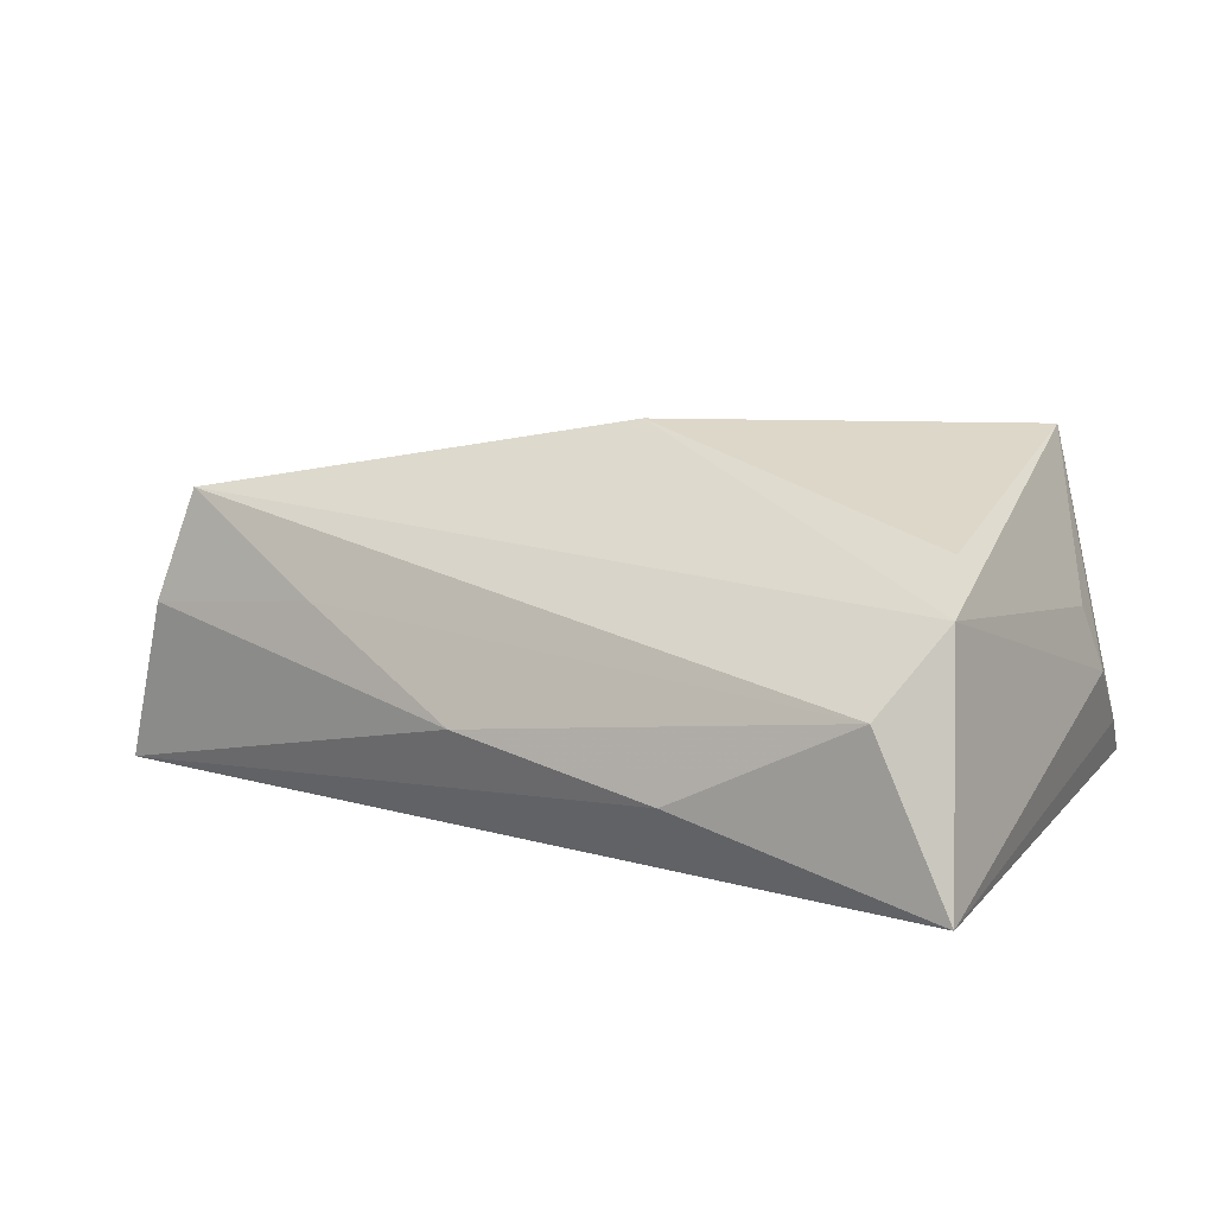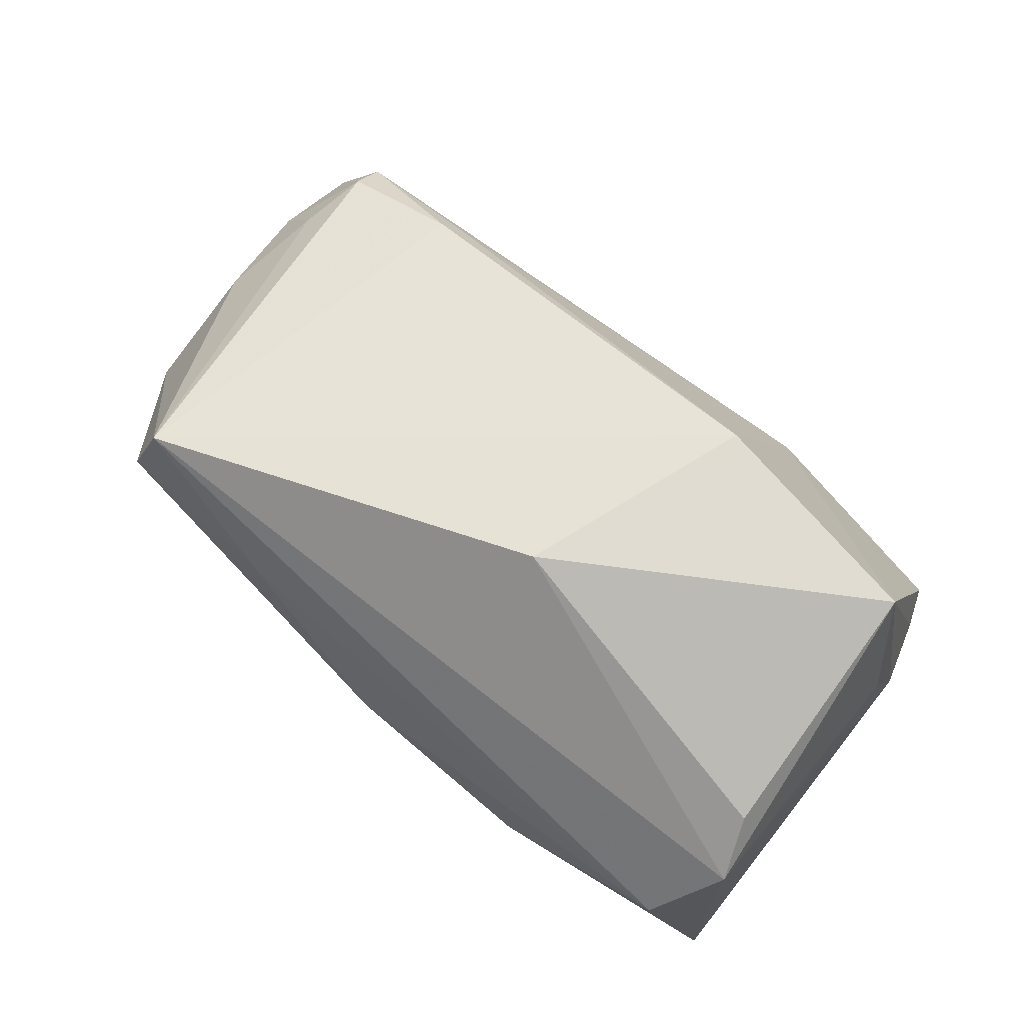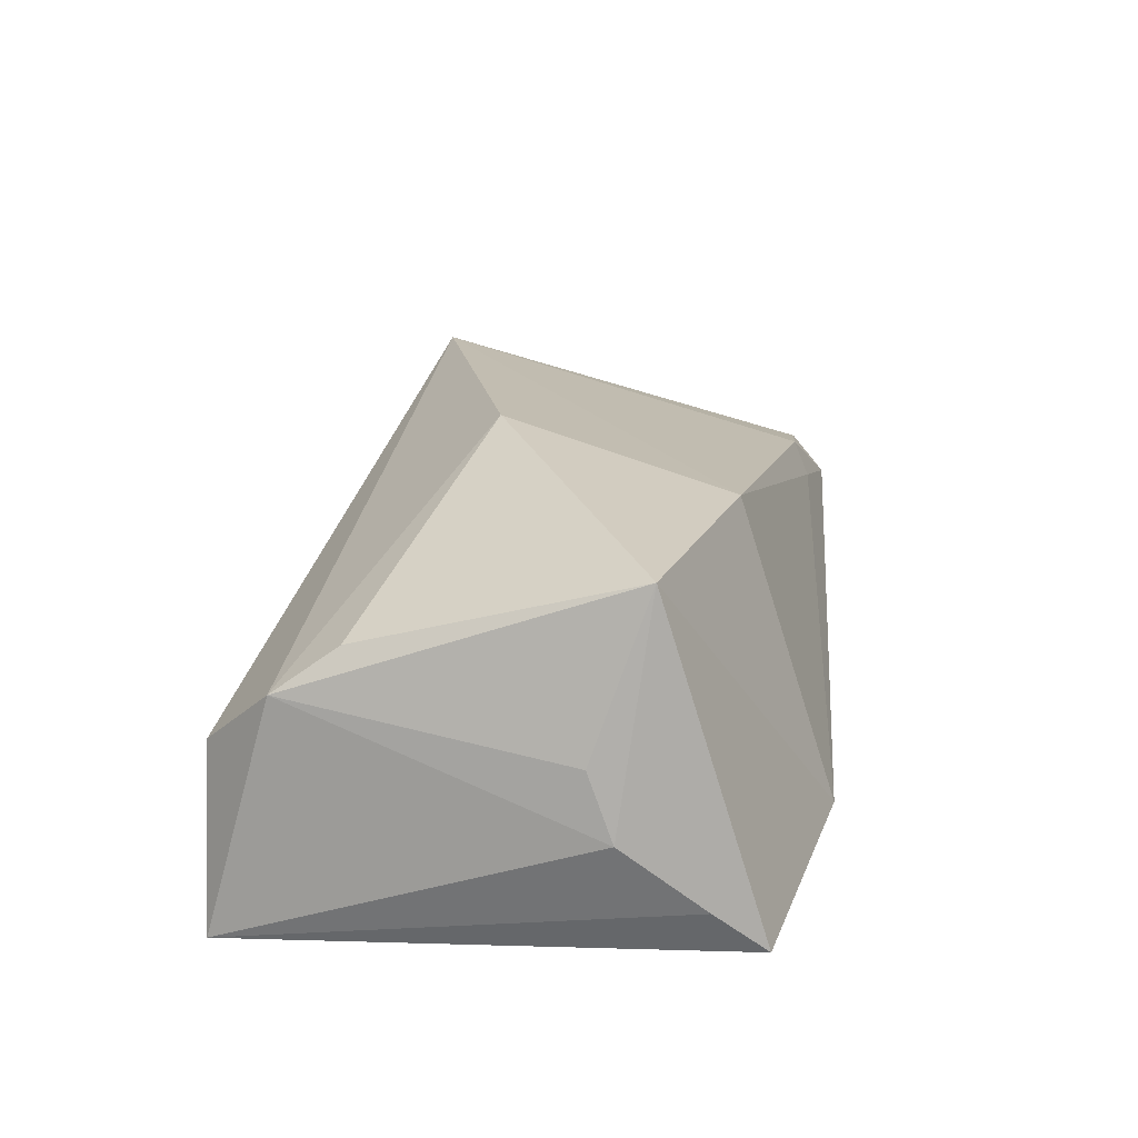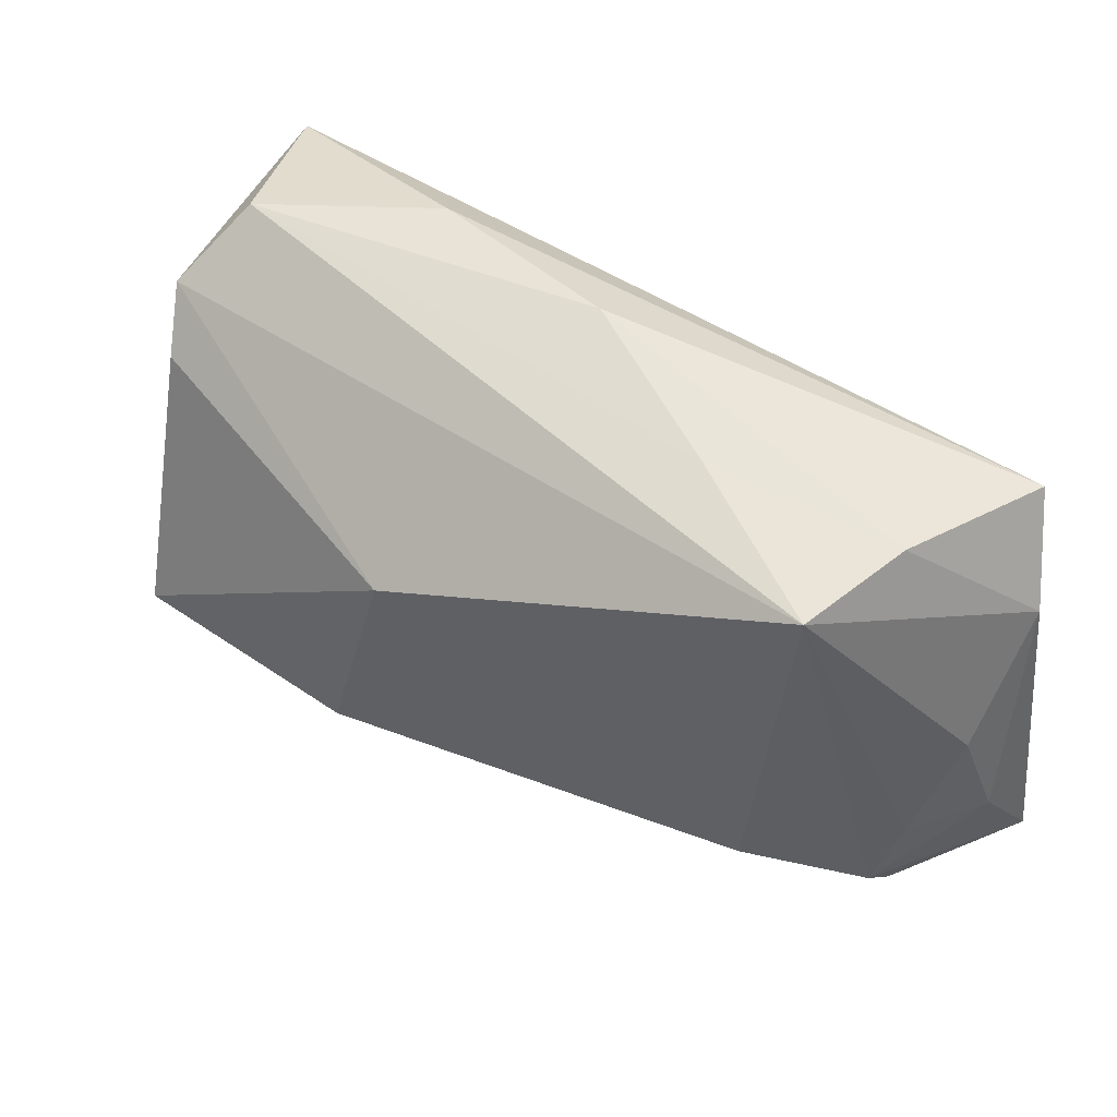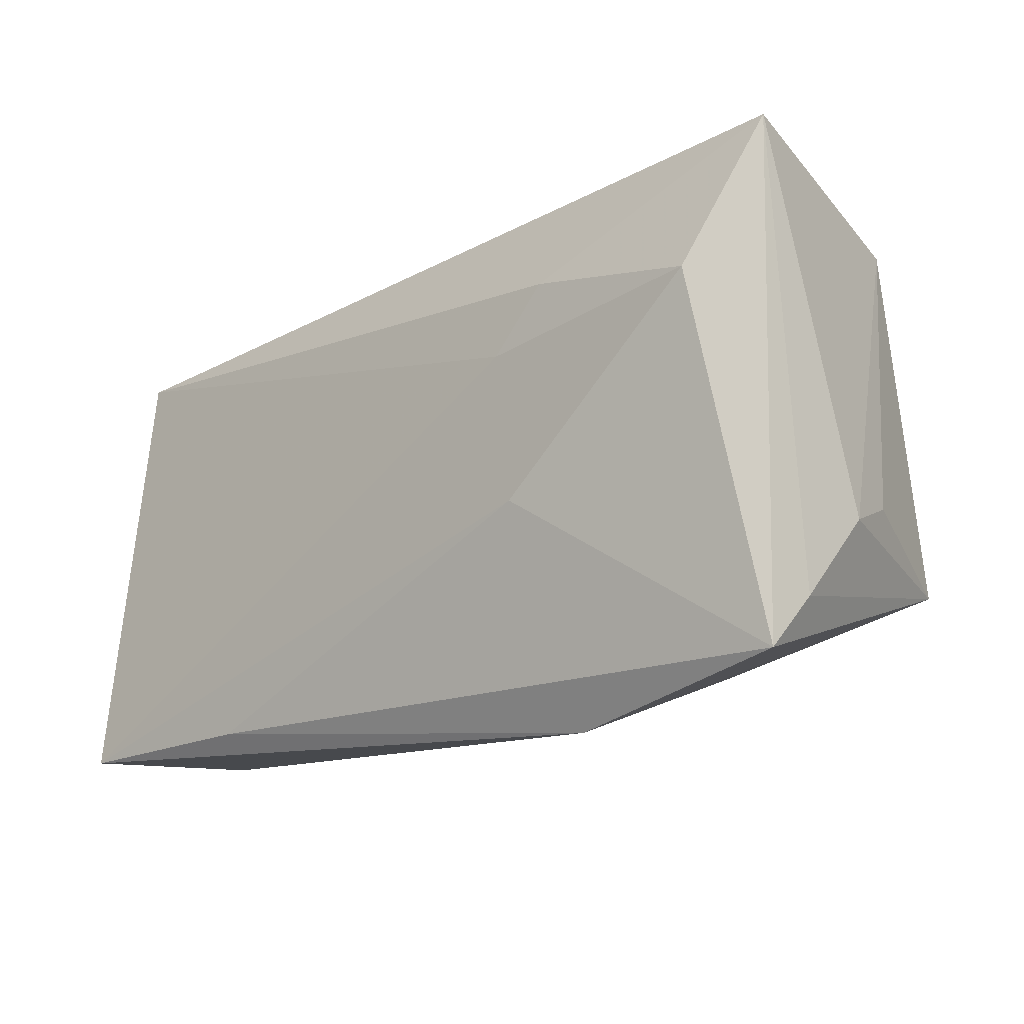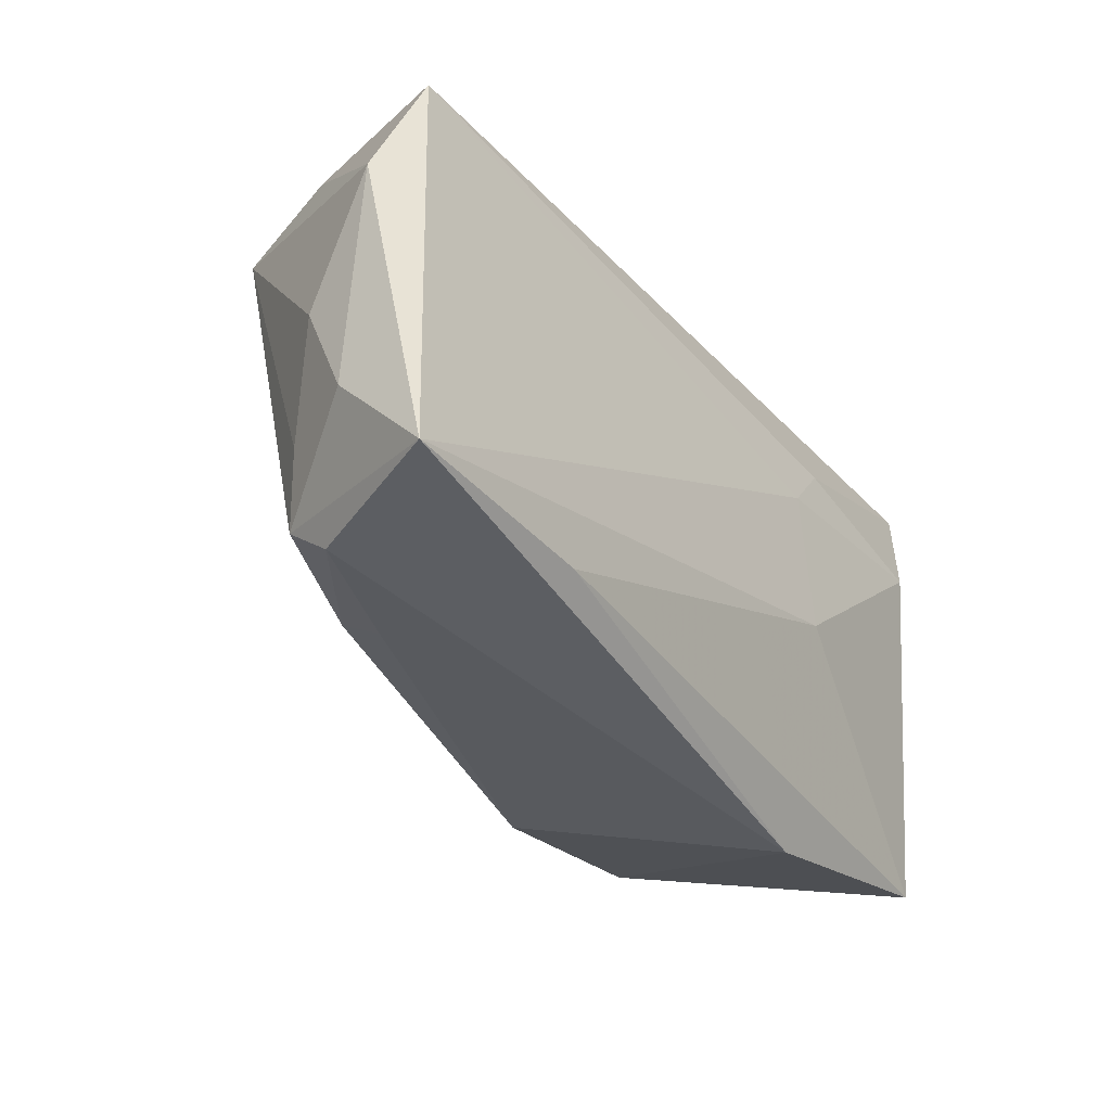
<metadata>
{"format":"obj","ext":"obj","renderer":"f3d","projection":"perspective","resolution":1024,"background":"white","views":[{"elev":12.9,"azim":-150.7,"up":"+Z"},{"elev":78.6,"azim":-143.4,"up":"+Z"},{"elev":26.3,"azim":-81.9,"up":"+Z"},{"elev":40.4,"azim":37.5,"up":"+Y"},{"elev":-16.3,"azim":-137.7,"up":"+Y"},{"elev":-36.7,"azim":125.0,"up":"+Y"}]}
</metadata>
<code>
v -0.01504 0.01022 -0.01936
v 0.004444 0.03241 -0.002641
v 0.04951 -0.02938 -0.000959
v 0.04937 -0.0252 0.004142
v 0.04519 0.02207 0.01776
v -0.04363 -0.01539 0.02664
v 0.03226 -0.02868 -0.01836
v 0.05448 0.02357 -0.01508
v 0.03351 -0.02778 0.005281
v 0.05785 -0.02967 -0.01894
v -0.04949 -0.02221 -0.007629
v 0.05614 -0.004278 -0.002258
v -0.04726 0.02351 0.01299
v -0.04236 0.0319 0.00432
v -0.004586 0.006683 0.02721
v -0.04455 0.01629 0.01785
v -0.04815 -0.02843 -0.01277
v 0.05825 0.01093 -0.01059
v 0.02562 0.02725 0.007656
v -0.01562 -0.02171 0.02387
v -0.04251 0.01379 -0.01936
v 0.04883 0.02492 0.004565
v 0.03474 -0.02581 0.009381
v -0.0493 -0.009249 0.008198
v -0.02094 -0.03392 -0.01111
v -0.02131 0.01777 -0.01882
v -0.01705 -0.007782 -0.01936
v -0.02096 0.03384 -0.006782
v 0.05211 -0.01704 0.00197
v -0.05094 0.0308 -0.01495
v -0.05094 -0.01236 0.0004848
v 0.05741 -0.01747 -0.008115
f 31 6 24
f 24 13 31
f 6 13 24
f 14 13 5
f 30 13 14
f 31 13 30
f 21 17 30
f 10 8 18
f 10 32 4
f 18 32 10
f 15 5 13
f 18 8 22
f 22 5 18
f 20 15 6
f 5 15 20
f 18 5 12
f 12 32 18
f 28 30 14
f 8 30 28
f 21 30 26
f 26 30 8
f 31 30 11
f 11 30 17
f 11 6 31
f 11 17 6
f 27 17 21
f 16 13 6
f 6 15 16
f 16 15 13
f 3 10 4
f 4 32 29
f 32 12 29
f 29 5 4
f 29 12 5
f 2 22 8
f 8 28 2
f 2 28 14
f 8 10 1
f 1 26 8
f 21 26 1
f 1 27 21
f 10 27 1
f 17 27 7
f 7 27 10
f 23 3 4
f 4 5 23
f 5 20 23
f 6 17 25
f 25 20 6
f 10 3 25
f 17 7 25
f 25 7 10
f 5 22 19
f 22 2 19
f 14 5 19
f 19 2 14
f 9 23 20
f 3 23 9
f 20 25 9
f 9 25 3

</code>
